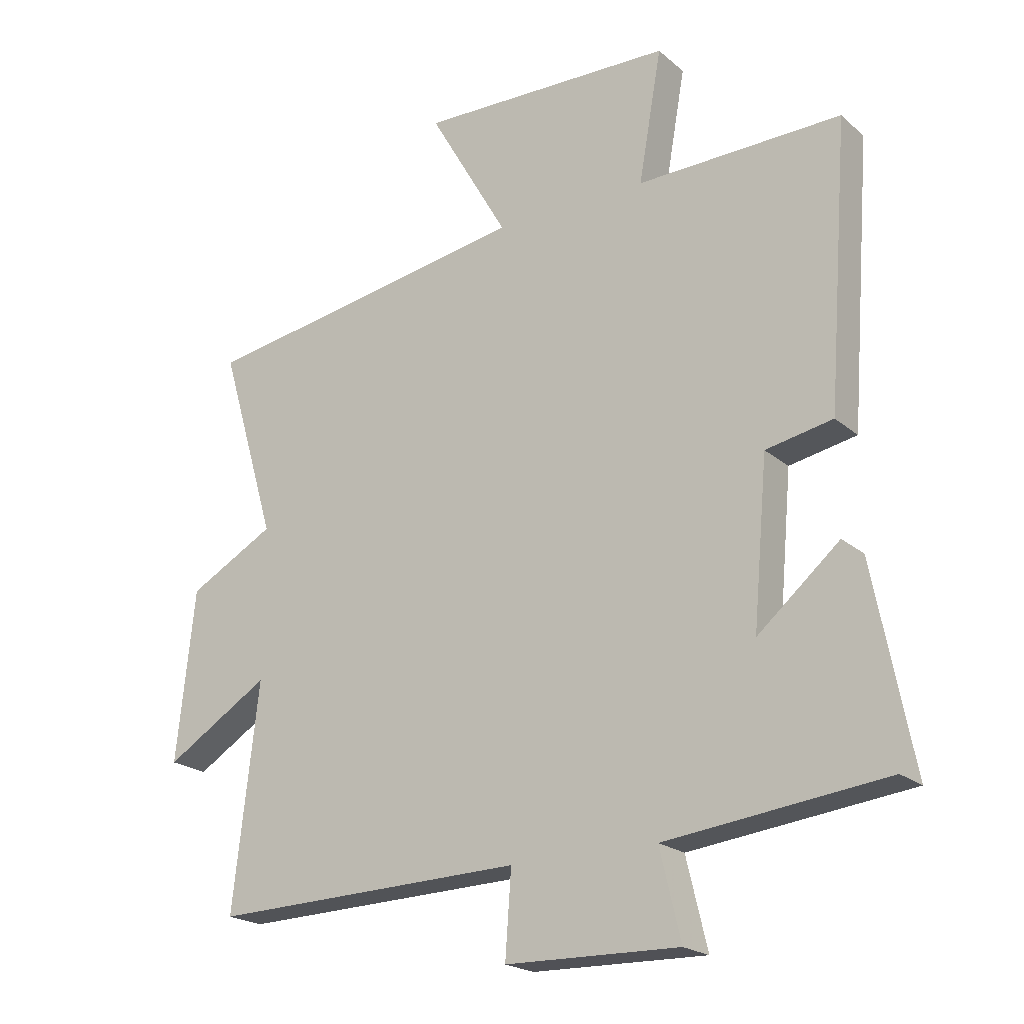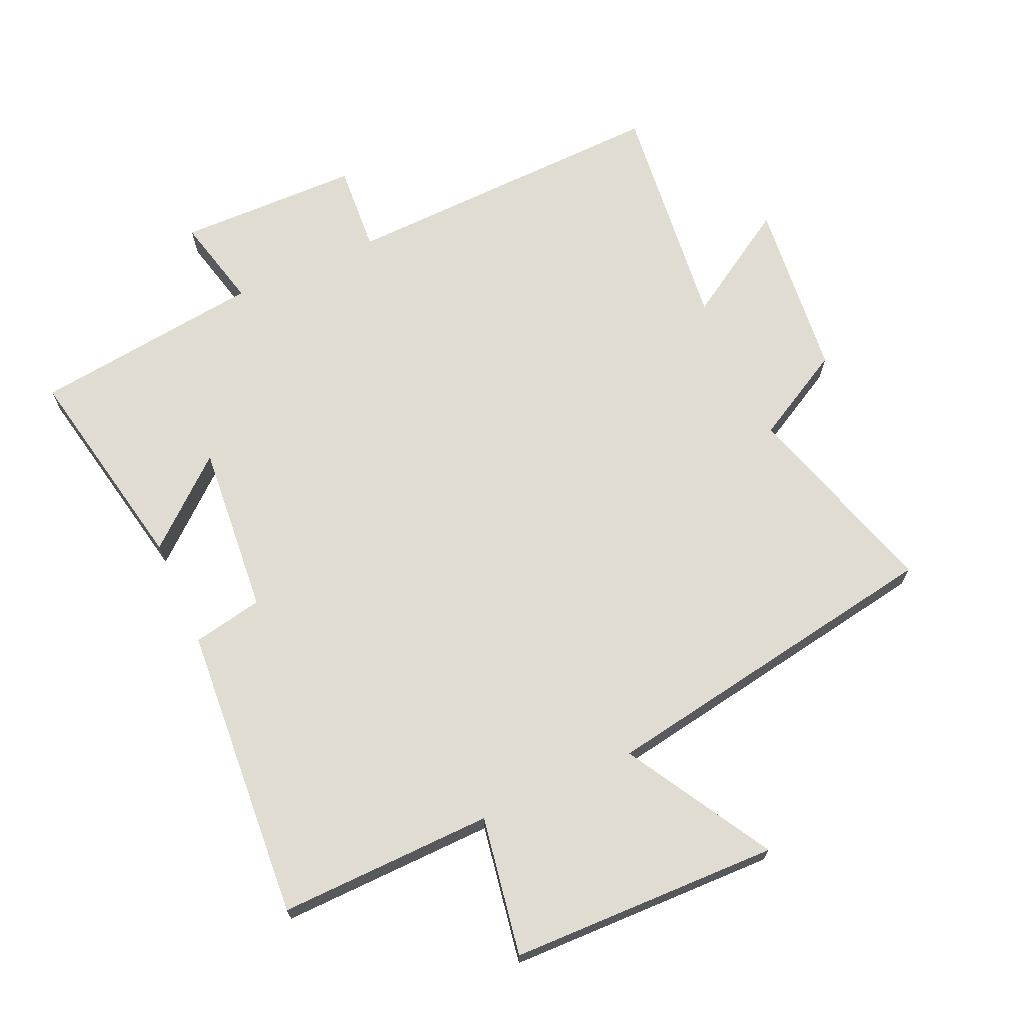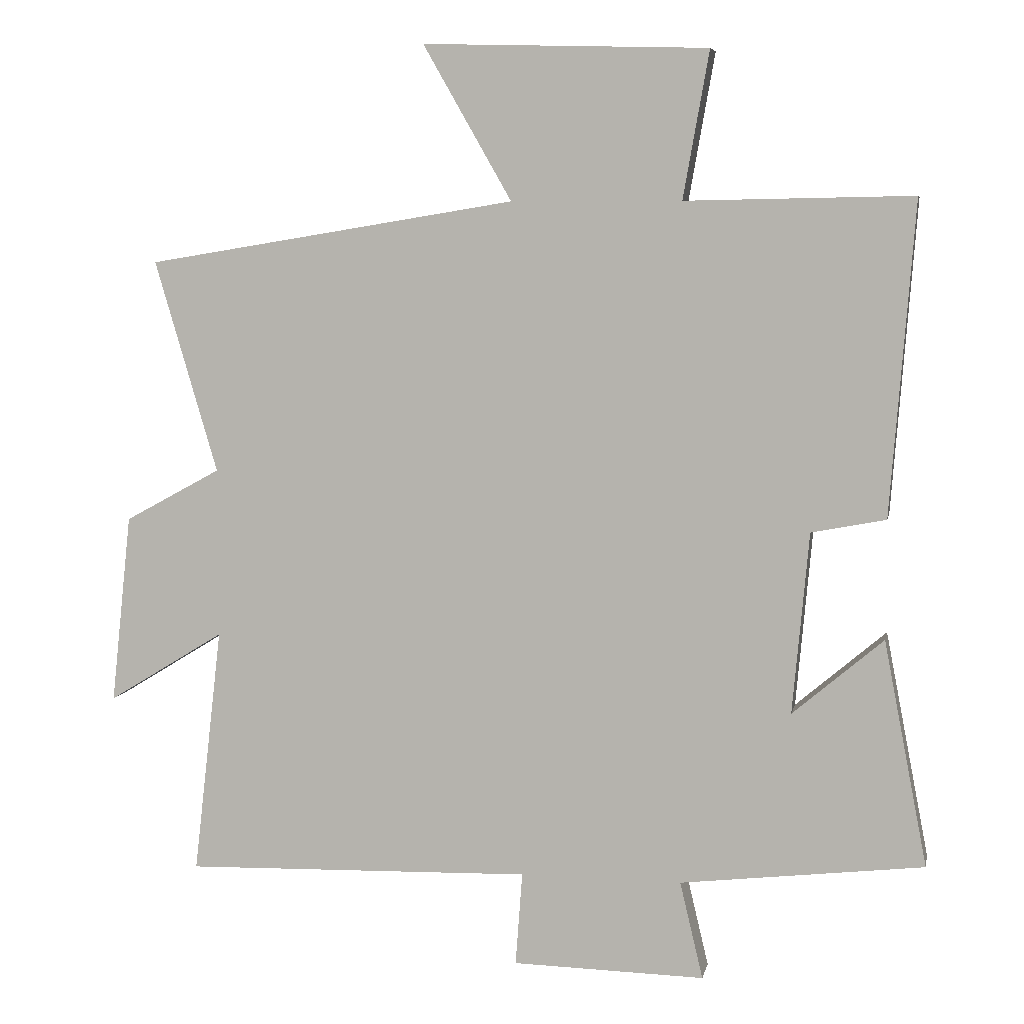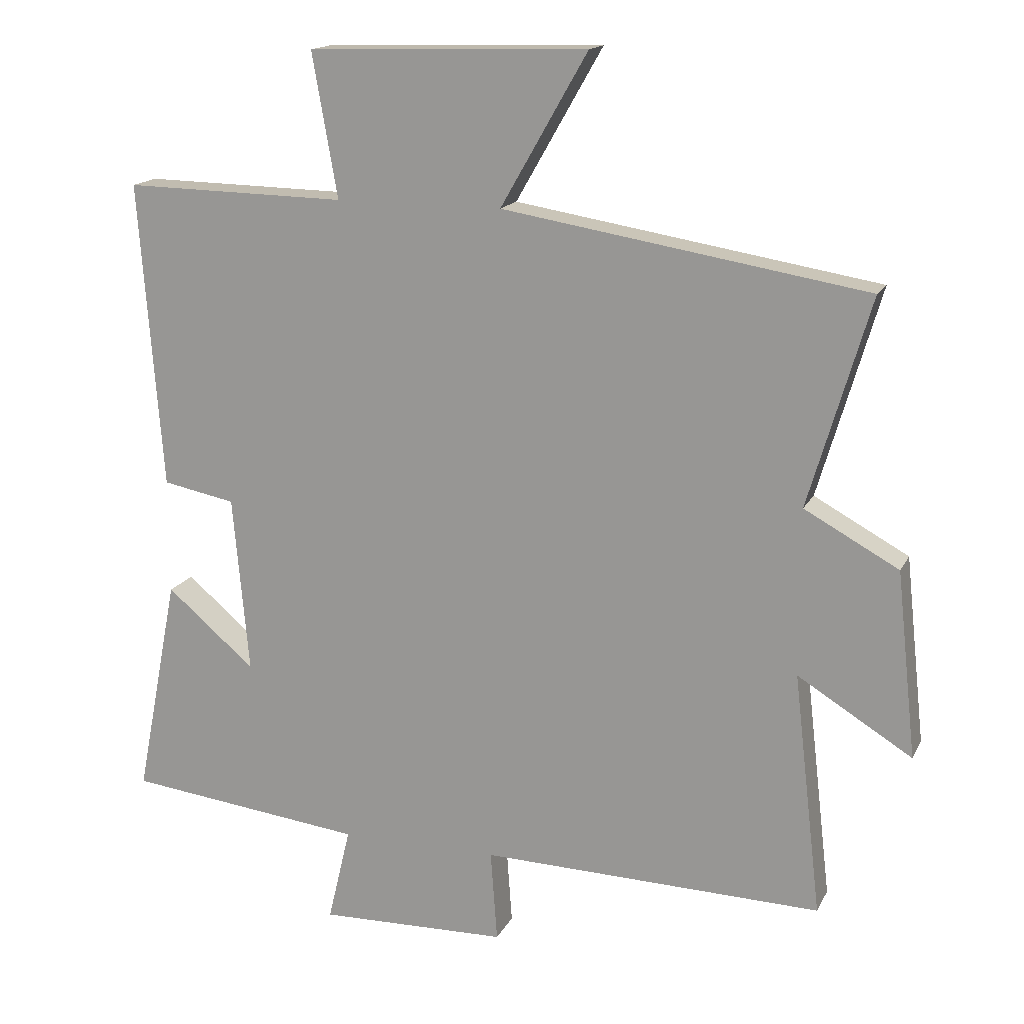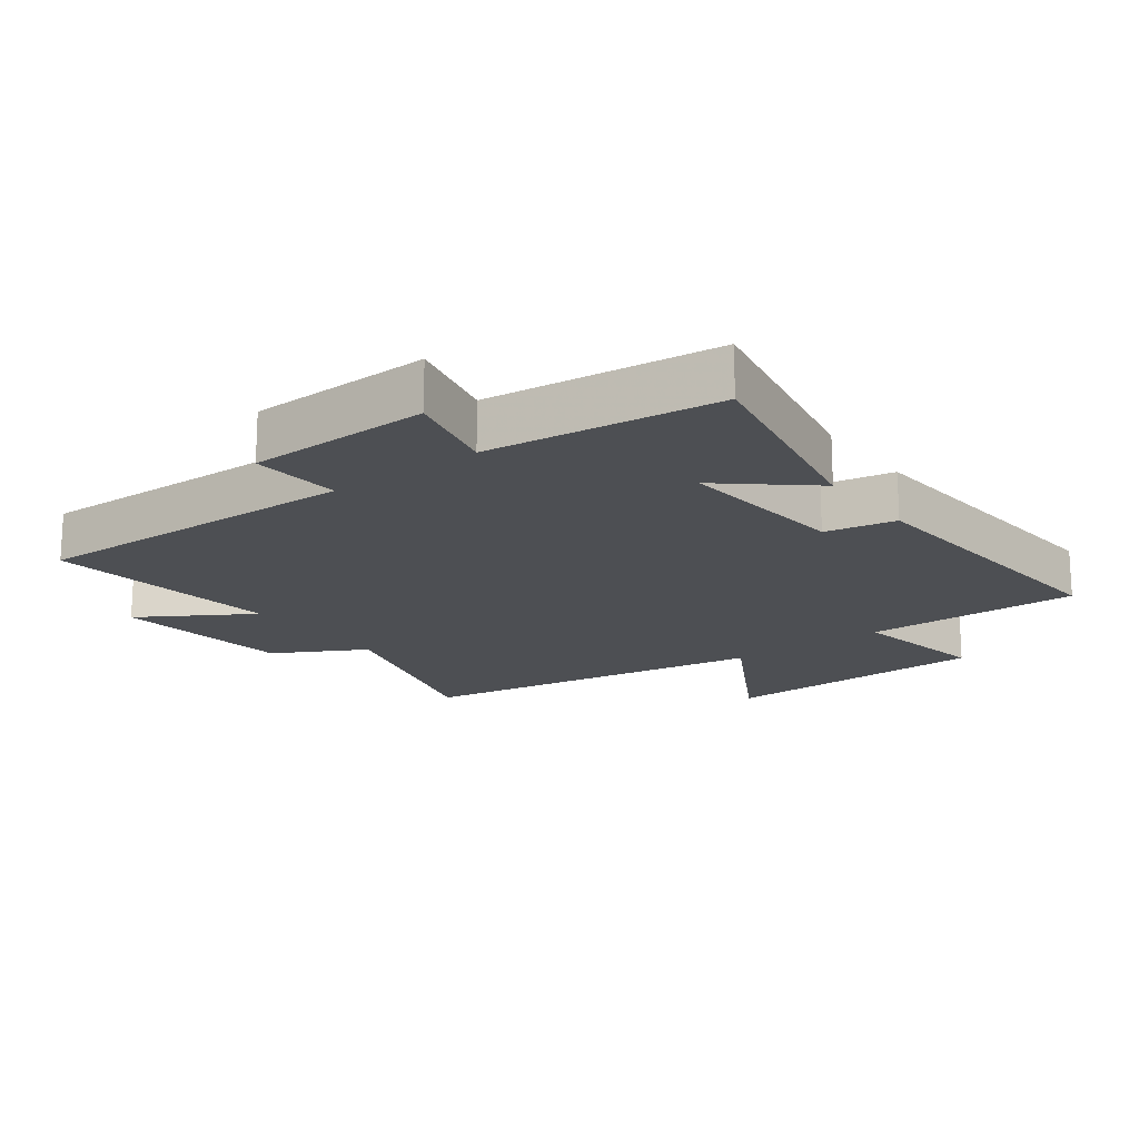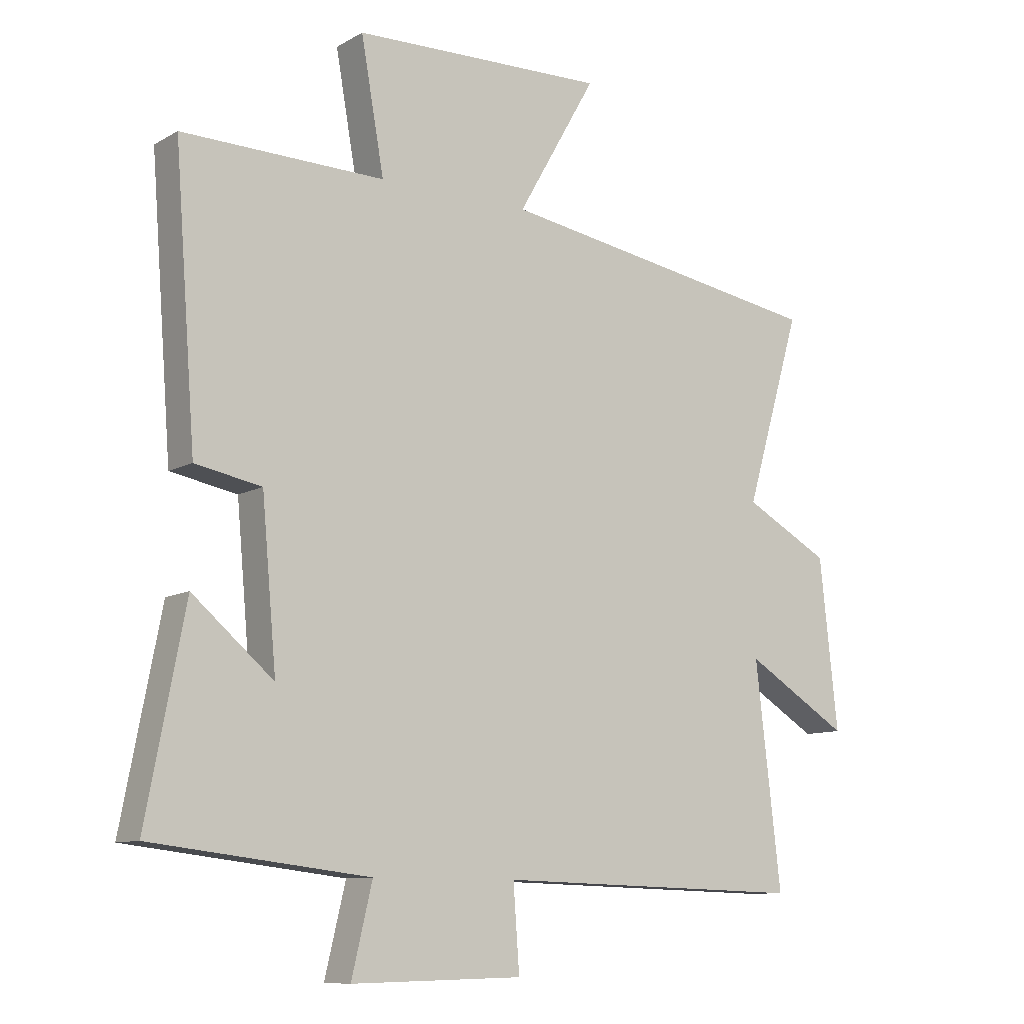
<metadata>
{"format":"obj","ext":"obj","renderer":"f3d","projection":"perspective","resolution":1024,"background":"white","views":[{"elev":-21.0,"azim":-145.7,"up":"+Z"},{"elev":69.0,"azim":-24.4,"up":"+Y"},{"elev":6.5,"azim":-168.8,"up":"+Z"},{"elev":16.0,"azim":19.2,"up":"+Z"},{"elev":-17.7,"azim":-143.2,"up":"+Y"},{"elev":-10.0,"azim":-35.7,"up":"+Z"}]}
</metadata>
<code>
v 0.592 0.07 0.411
v 0.5 0.07 0.099
v 0.641 0.07 0.022
v 0.671 0.07 -0.256
v 0.5 0.07 -0.151
v 0.542 0.07 -0.514
v 0.031 0.07 -0.5
v 0.041 0.07 -0.637
v -0.241 0.07 -0.643
v -0.207 0.07 -0.5
v -0.564 0.07 -0.458
v -0.5 0.07 -0.127
v -0.367 0.07 -0.24
v -0.391 0.07 0.026
v -0.5 0.07 0.047
v -0.535 0.07 0.506
v -0.202 0.07 0.5
v -0.24 0.07 0.715
v 0.178 0.07 0.727
v 0.048 0.07 0.5
v 0.592 0 0.411
v 0.5 0 0.099
v 0.641 0 0.022
v 0.671 0 -0.256
v 0.5 0 -0.151
v 0.542 0 -0.514
v 0.031 0 -0.5
v 0.041 0 -0.637
v -0.241 0 -0.643
v -0.207 0 -0.5
v -0.564 0 -0.458
v -0.5 0 -0.127
v -0.367 0 -0.24
v -0.391 0 0.026
v -0.5 0 0.047
v -0.535 0 0.506
v -0.202 0 0.5
v -0.24 0 0.715
v 0.178 0 0.727
v 0.048 0 0.5
f 17 18 19 20
f 17 20 1 2
f 16 17 2
f 15 16 2
f 14 15 2
f 13 14 2 3
f 10 11 12 13
f 10 13 3
f 7 8 9 10
f 7 10 3
f 5 6 7
f 5 7 3
f 3 4 5
f 40 39 38 37
f 22 21 40 37
f 22 37 36
f 22 36 35
f 22 35 34
f 23 22 34 33
f 33 32 31 30
f 23 33 30
f 30 29 28 27
f 23 30 27
f 27 26 25
f 23 27 25
f 25 24 23
f 1 21 22 2
f 2 22 23 3
f 3 23 24 4
f 4 24 25 5
f 5 25 26 6
f 6 26 27 7
f 7 27 28 8
f 8 28 29 9
f 9 29 30 10
f 10 30 31 11
f 11 31 32 12
f 12 32 33 13
f 13 33 34 14
f 14 34 35 15
f 15 35 36 16
f 16 36 37 17
f 17 37 38 18
f 18 38 39 19
f 19 39 40 20
f 20 40 21 1

</code>
